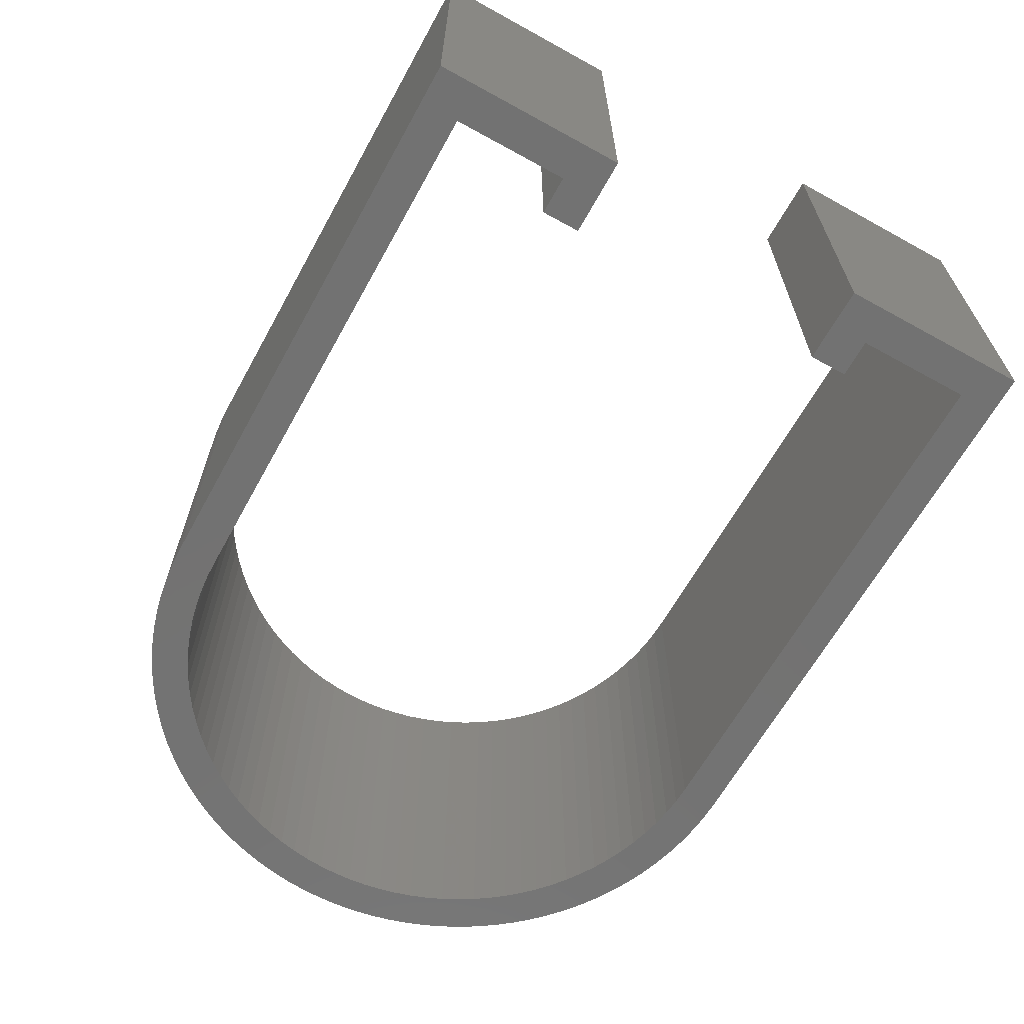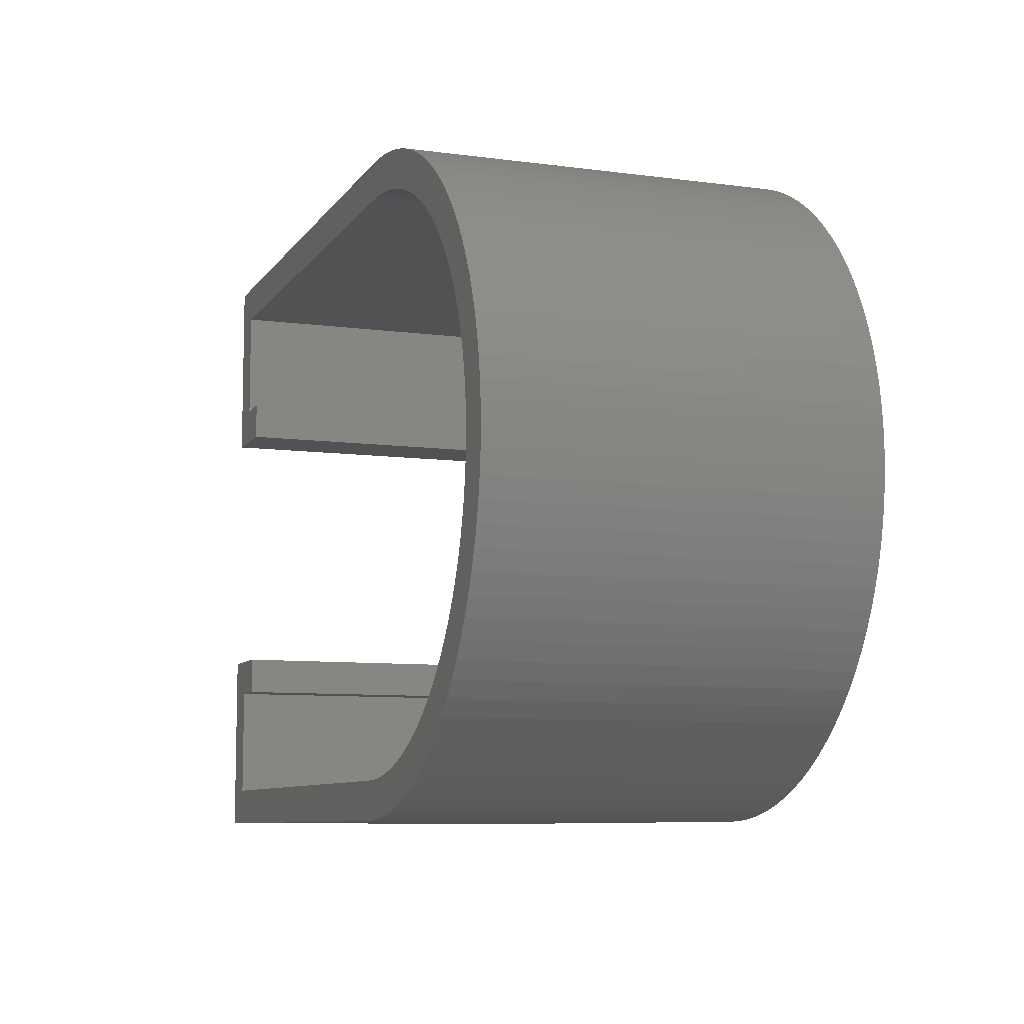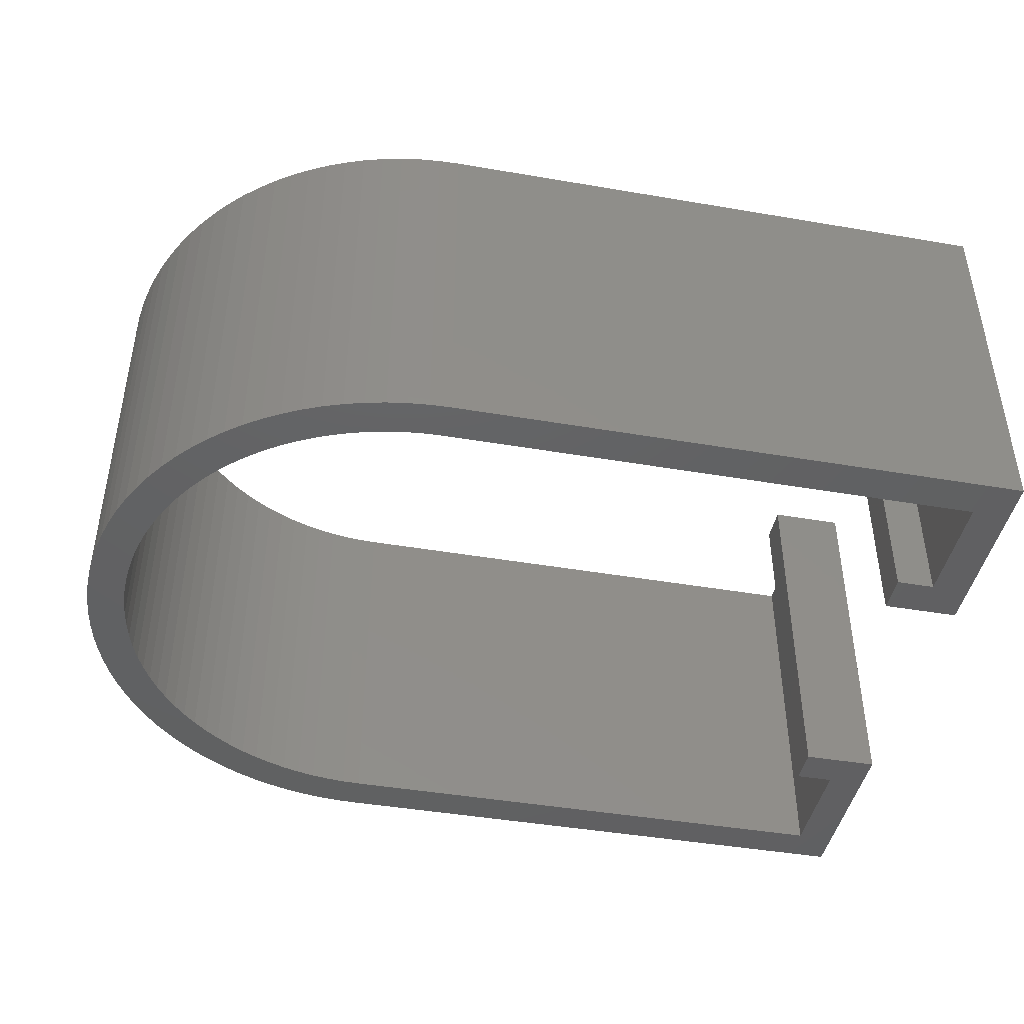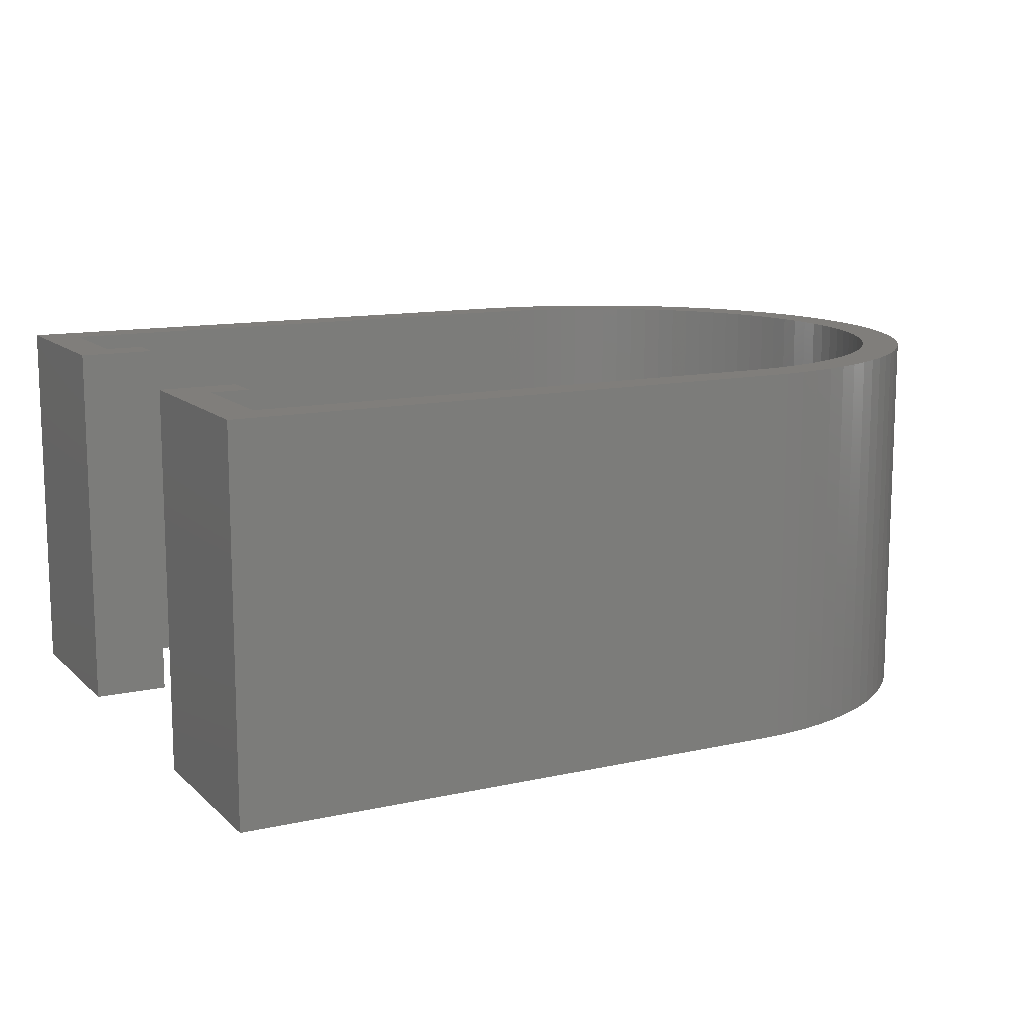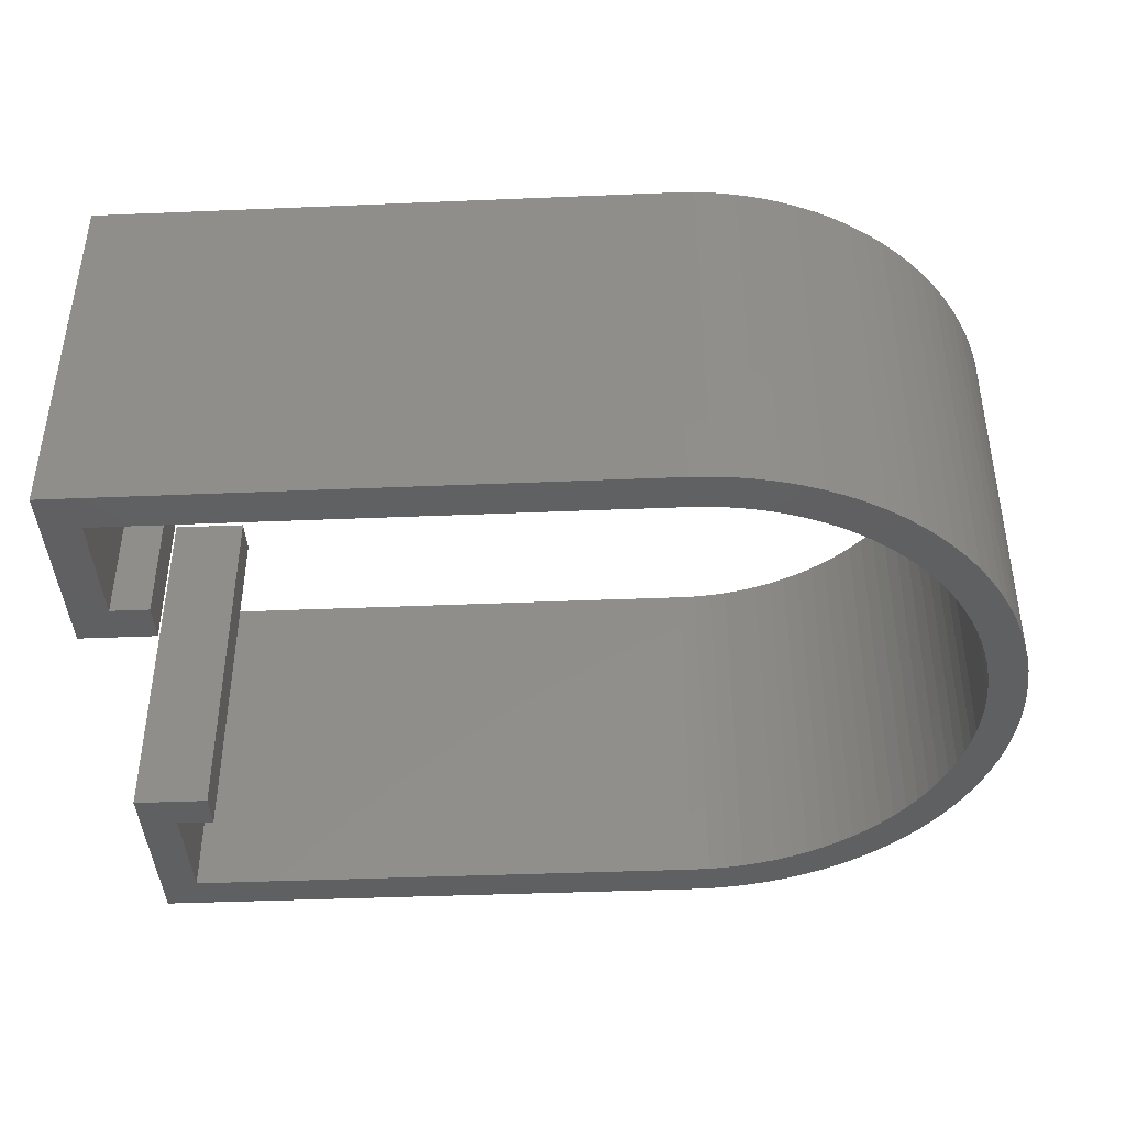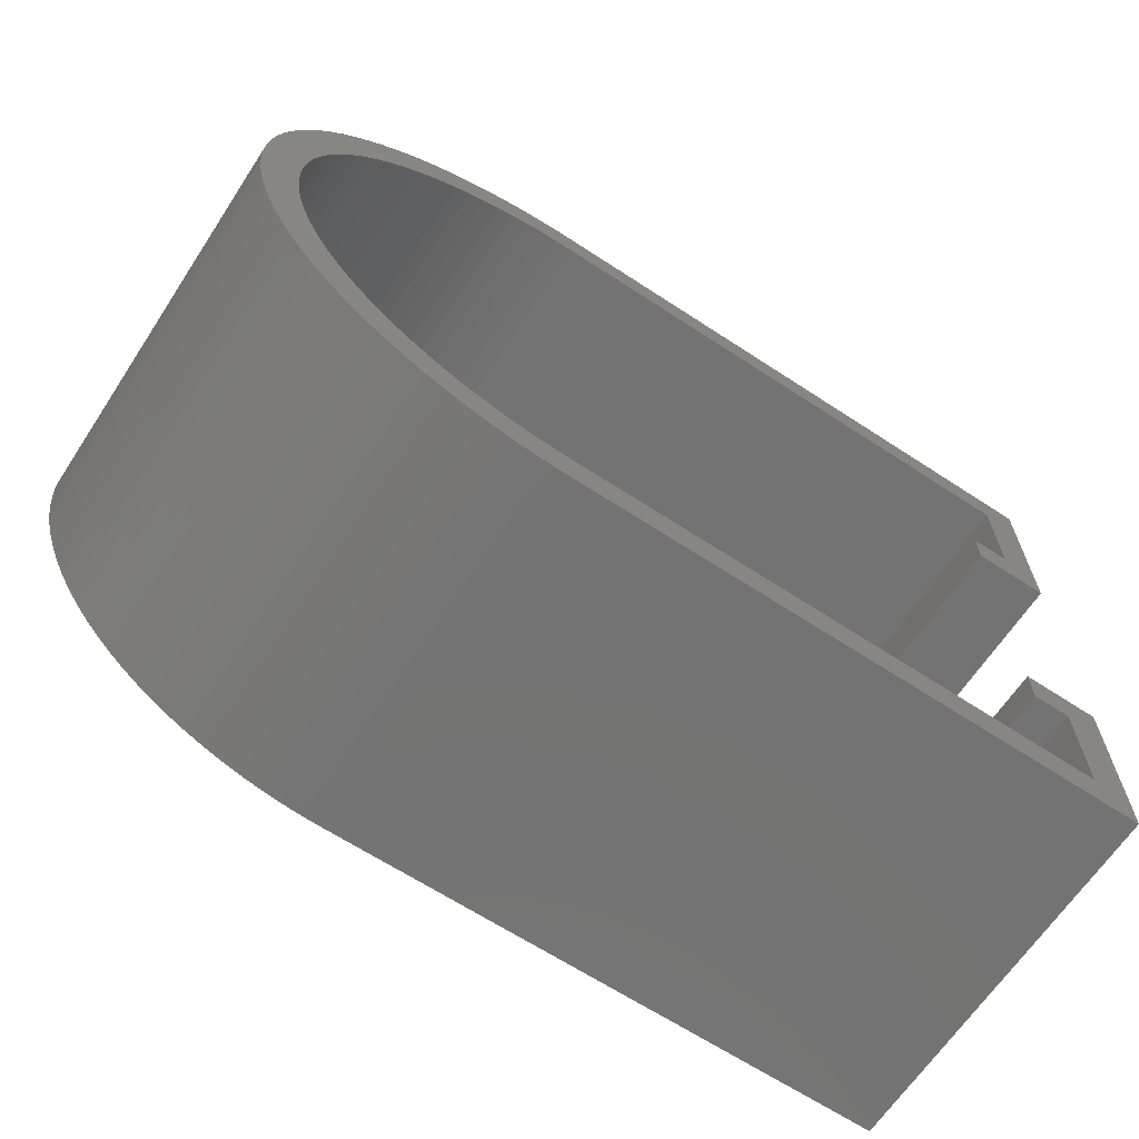
<metadata>
{"format":"stl","ext":"stl","renderer":"f3d","projection":"perspective","resolution":1024,"background":"white","views":[{"elev":-64.6,"azim":-119.0,"up":"+Z"},{"elev":-8.5,"azim":70.0,"up":"+Y"},{"elev":-43.7,"azim":168.6,"up":"+Z"},{"elev":12.4,"azim":-27.5,"up":"+Z"},{"elev":-41.2,"azim":2.9,"up":"+Z"},{"elev":-65.5,"azim":146.6,"up":"+Y"}]}
</metadata>
<code>
# stl→obj: 228 verts, 452 faces
v 22.5 0 0
v 22.49 0.4709 10
v 22.49 0.4709 0
v 22.5 0 10
v 15 7.5 0
v 15.47 7.485 10
v 15 7.5 10
v 15.47 7.485 0
v 20.13 5.467 0
v 20.47 5.134 10
v 20.13 5.467 10
v 20.47 5.134 0
v 21.97 2.761 0
v 21.79 3.193 10
v 21.79 3.193 0
v 21.97 2.761 10
v 17.76 6.973 0
v 18.19 6.786 10
v 17.76 6.973 10
v 18.19 6.786 0
v 19.02 6.332 0
v 19.41 6.068 10
v 19.02 6.332 10
v 19.41 6.068 0
v 21.79 -3.193 0
v 21.97 -2.761 10
v 21.97 -2.761 0
v 21.79 -3.193 10
v 18.19 -6.786 0
v 17.76 -6.973 10
v 18.19 -6.786 10
v 17.76 -6.973 0
v 22.37 1.405 0
v 22.26 1.865 10
v 22.26 1.865 0
v 22.37 1.405 10
v 22.13 2.318 10
v 22.13 2.318 0
v 21.33 4.019 0
v 21.07 4.408 10
v 21.07 4.408 0
v 21.33 4.019 10
v 20.78 4.781 10
v 20.78 4.781 0
v 21.57 3.613 10
v 21.57 3.613 0
v 16.41 7.367 0
v 16.87 7.264 10
v 16.41 7.367 10
v 16.87 7.264 0
v 17.32 7.133 0
v 17.32 7.133 10
v 15.94 7.441 0
v 15.94 7.441 10
v 18.61 6.572 0
v 18.61 6.572 10
v 19.78 5.779 10
v 19.78 5.779 0
v 19.78 -5.779 0
v 19.41 -6.068 10
v 19.78 -5.779 10
v 19.41 -6.068 0
v 18.61 -6.572 0
v 18.61 -6.572 10
v 21.33 -4.019 0
v 21.57 -3.613 10
v 21.57 -3.613 0
v 21.33 -4.019 10
v 22.44 -0.94 0
v 22.49 -0.4709 10
v 22.49 -0.4709 0
v 22.44 -0.94 10
v 22.44 0.94 0
v 22.44 0.94 10
v 15.47 -7.485 0
v 15 -7.5 10
v 15.47 -7.485 10
v 15 -7.5 0
v 16.41 -7.367 0
v 15.94 -7.441 10
v 16.41 -7.367 10
v 15.94 -7.441 0
v 17.32 -7.133 10
v 17.32 -7.133 0
v 16.87 -7.264 0
v 16.87 -7.264 10
v 20.13 -5.467 0
v 20.13 -5.467 10
v 19.02 -6.332 0
v 19.02 -6.332 10
v 20.47 -5.134 0
v 20.78 -4.781 10
v 20.78 -4.781 0
v 20.47 -5.134 10
v 21.07 -4.408 0
v 21.07 -4.408 10
v 22.13 -2.318 10
v 22.13 -2.318 0
v 22.37 -1.405 0
v 22.37 -1.405 10
v 22.26 -1.865 10
v 22.26 -1.865 0
v 20.82 6.196 0
v 20.42 6.549 10
v 20.82 6.196 10
v 20.42 6.549 0
v 22.69 -3.619 10
v 22.9 -3.129 0
v 22.9 -3.129 10
v 22.69 -3.619 0
v 22.9 3.129 10
v 22.69 3.619 0
v 22.69 3.619 10
v 22.9 3.129 0
v 22.45 4.095 0
v 22.45 4.095 10
v 18.62 7.691 0
v 18.13 7.903 10
v 18.62 7.691 10
v 18.13 7.903 0
v 16.59 8.349 0
v 16.07 8.433 10
v 16.59 8.349 10
v 16.07 8.433 0
v 23.48 -0.5337 10
v 23.5 0 0
v 23.5 0 10
v 23.48 -0.5337 0
v 21.2 -5.819 10
v 21.55 -5.418 0
v 21.55 -5.418 10
v 21.2 -5.819 0
v 23.43 1.065 10
v 23.35 1.593 0
v 23.35 1.593 10
v 23.43 1.065 0
v 23.23 2.114 0
v 23.23 2.114 10
v 22.18 4.555 10
v 21.88 4.996 0
v 21.88 4.996 10
v 22.18 4.555 0
v 21.2 5.819 10
v 21.2 5.819 0
v 20 6.877 0
v 19.55 7.177 10
v 20 6.877 10
v 19.55 7.177 0
v 19.09 7.449 10
v 19.09 7.449 0
v 17.63 8.084 10
v 17.63 8.084 0
v 17.11 8.233 0
v 17.11 8.233 10
v 16.07 -8.433 0
v 16.59 -8.349 10
v 16.07 -8.433 10
v 16.59 -8.349 0
v 23.08 -2.627 0
v 23.08 -2.627 10
v 22.18 -4.555 10
v 22.45 -4.095 0
v 22.45 -4.095 10
v 22.18 -4.555 0
v 23.48 0.5337 10
v 23.48 0.5337 0
v 23.08 2.627 10
v 23.08 2.627 0
v 21.55 5.418 10
v 21.55 5.418 0
v 15.53 8.483 0
v 15 8.5 10
v 15.53 8.483 10
v 15 8.5 0
v 23.35 -1.593 10
v 23.43 -1.065 0
v 23.43 -1.065 10
v 23.35 -1.593 0
v 15 -8.5 0
v 15.53 -8.483 10
v 15 -8.5 10
v 15.53 -8.483 0
v 17.63 -8.084 0
v 18.13 -7.903 10
v 17.63 -8.084 10
v 18.13 -7.903 0
v 17.11 -8.233 10
v 17.11 -8.233 0
v 20.42 -6.549 0
v 20.82 -6.196 10
v 20.42 -6.549 10
v 20.82 -6.196 0
v 20 -6.877 0
v 20 -6.877 10
v 19.09 -7.449 0
v 19.55 -7.177 10
v 19.09 -7.449 10
v 19.55 -7.177 0
v 18.62 -7.691 10
v 18.62 -7.691 0
v 21.88 -4.996 10
v 21.88 -4.996 0
v 2 3.5 0
v 1 4.5 0
v 2 4.5 0
v 0 3.5 0
v 1 7.5 0
v 23.23 -2.114 0
v 1 -7.5 0
v 0 -8.5 0
v 1 -4.5 0
v 0 8.5 0
v 2 -3.5 0
v 2 -4.5 0
v 0 -3.5 0
v 2 -3.5 10
v 1 -4.5 10
v 2 -4.5 10
v 0 -3.5 10
v 1 -7.5 10
v 23.23 -2.114 10
v 1 7.5 10
v 0 8.5 10
v 1 4.5 10
v 0 -8.5 10
v 2 3.5 10
v 2 4.5 10
v 0 3.5 10
f 1 2 3
f 2 1 4
f 5 6 7
f 6 5 8
f 9 10 11
f 10 9 12
f 13 14 15
f 14 13 16
f 17 18 19
f 18 17 20
f 21 22 23
f 22 21 24
f 25 26 27
f 26 25 28
f 29 30 31
f 30 29 32
f 33 34 35
f 34 33 36
f 35 37 38
f 37 35 34
f 39 40 41
f 40 39 42
f 41 43 44
f 43 41 40
f 15 45 46
f 45 15 14
f 47 48 49
f 48 47 50
f 51 19 52
f 19 51 17
f 53 49 54
f 49 53 47
f 55 23 56
f 23 55 21
f 24 57 22
f 57 24 58
f 59 60 61
f 60 59 62
f 63 31 64
f 31 63 29
f 65 66 67
f 66 65 68
f 69 70 71
f 70 69 72
f 73 36 33
f 36 73 74
f 3 74 73
f 74 3 2
f 38 16 13
f 16 38 37
f 44 10 12
f 10 44 43
f 46 42 39
f 42 46 45
f 50 52 48
f 52 50 51
f 8 54 6
f 54 8 53
f 20 56 18
f 56 20 55
f 58 11 57
f 11 58 9
f 71 4 1
f 4 71 70
f 75 76 77
f 76 75 78
f 79 80 81
f 80 79 82
f 32 83 30
f 83 32 84
f 85 81 86
f 81 85 79
f 87 61 88
f 61 87 59
f 89 64 90
f 64 89 63
f 91 92 93
f 92 91 94
f 95 68 65
f 68 95 96
f 67 28 25
f 28 67 66
f 27 97 98
f 97 27 26
f 99 72 69
f 72 99 100
f 82 77 80
f 77 82 75
f 84 86 83
f 86 84 85
f 91 88 94
f 88 91 87
f 62 90 60
f 90 62 89
f 93 96 95
f 96 93 92
f 98 101 102
f 101 98 97
f 102 100 99
f 100 102 101
f 103 104 105
f 104 103 106
f 107 108 109
f 108 107 110
f 111 112 113
f 112 111 114
f 113 115 116
f 115 113 112
f 117 118 119
f 118 117 120
f 121 122 123
f 122 121 124
f 125 126 127
f 126 125 128
f 129 130 131
f 130 129 132
f 133 134 135
f 134 133 136
f 135 137 138
f 137 135 134
f 139 140 141
f 140 139 142
f 143 103 105
f 103 143 144
f 145 146 147
f 146 145 148
f 148 149 146
f 149 148 150
f 120 151 118
f 151 120 152
f 153 123 154
f 123 153 121
f 155 156 157
f 156 155 158
f 109 159 160
f 159 109 108
f 161 162 163
f 162 161 164
f 165 136 133
f 136 165 166
f 167 114 111
f 114 167 168
f 138 168 167
f 168 138 137
f 116 142 139
f 142 116 115
f 169 144 143
f 144 169 170
f 141 170 169
f 170 141 140
f 106 147 104
f 147 106 145
f 171 172 173
f 172 171 174
f 150 119 149
f 119 150 117
f 152 154 151
f 154 152 153
f 127 166 165
f 166 127 126
f 175 176 177
f 176 175 178
f 179 180 181
f 180 179 182
f 182 157 180
f 157 182 155
f 183 184 185
f 184 183 186
f 158 187 156
f 187 158 188
f 189 190 191
f 190 189 192
f 193 191 194
f 191 193 189
f 190 132 129
f 132 190 192
f 195 196 197
f 196 195 198
f 198 194 196
f 194 198 193
f 186 199 184
f 199 186 200
f 163 110 107
f 110 163 162
f 201 164 161
f 164 201 202
f 203 204 205
f 204 206 207
f 206 204 203
f 1 126 128
f 71 128 176
f 126 1 166
f 69 176 178
f 3 166 1
f 99 178 208
f 166 3 136
f 102 208 159
f 73 136 3
f 98 159 108
f 136 73 134
f 27 108 110
f 33 134 73
f 134 33 137
f 128 71 1
f 25 110 162
f 176 69 71
f 178 99 69
f 208 102 99
f 67 162 164
f 159 98 102
f 108 27 98
f 65 164 202
f 110 25 27
f 162 67 25
f 95 202 130
f 164 65 67
f 93 130 132
f 202 95 65
f 91 132 192
f 130 93 95
f 132 91 93
f 87 192 189
f 192 87 91
f 59 189 193
f 189 59 87
f 62 193 198
f 193 62 59
f 89 198 195
f 198 89 62
f 63 195 200
f 195 63 89
f 200 29 63
f 186 29 200
f 186 32 29
f 183 32 186
f 183 84 32
f 188 84 183
f 188 85 84
f 158 85 188
f 158 79 85
f 155 79 158
f 155 82 79
f 182 82 155
f 182 75 82
f 179 75 182
f 179 78 75
f 179 209 78
f 209 210 211
f 210 209 179
f 35 137 33
f 137 35 168
f 38 168 35
f 168 38 114
f 13 114 38
f 114 13 112
f 15 112 13
f 112 15 115
f 46 115 15
f 115 46 142
f 39 142 46
f 142 39 140
f 41 140 39
f 140 41 170
f 44 170 41
f 170 44 144
f 12 144 44
f 144 12 103
f 9 103 12
f 103 9 106
f 58 106 9
f 106 58 145
f 24 145 58
f 145 24 148
f 21 148 24
f 148 21 150
f 55 150 21
f 150 55 117
f 20 117 55
f 20 120 117
f 17 120 20
f 17 152 120
f 51 152 17
f 51 153 152
f 50 153 51
f 50 121 153
f 47 121 50
f 47 124 121
f 53 124 47
f 53 171 124
f 8 171 53
f 5 171 8
f 5 174 171
f 207 174 5
f 207 212 174
f 212 207 206
f 211 213 214
f 211 215 213
f 215 211 210
f 124 173 122
f 173 124 171
f 216 217 218
f 217 219 220
f 219 217 216
f 4 127 165
f 2 165 133
f 127 4 125
f 74 133 135
f 70 125 4
f 36 135 138
f 125 70 177
f 34 138 167
f 72 177 70
f 37 167 111
f 177 72 175
f 16 111 113
f 100 175 72
f 175 100 221
f 165 2 4
f 14 113 116
f 133 74 2
f 135 36 74
f 138 34 36
f 45 116 139
f 167 37 34
f 111 16 37
f 42 139 141
f 113 14 16
f 116 45 14
f 40 141 169
f 139 42 45
f 43 169 143
f 141 40 42
f 10 143 105
f 169 43 40
f 143 10 43
f 11 105 104
f 105 11 10
f 57 104 147
f 104 57 11
f 22 147 146
f 147 22 57
f 23 146 149
f 146 23 22
f 56 149 119
f 149 56 23
f 119 18 56
f 118 18 119
f 118 19 18
f 151 19 118
f 151 52 19
f 154 52 151
f 154 48 52
f 123 48 154
f 123 49 48
f 122 49 123
f 122 54 49
f 173 54 122
f 173 6 54
f 172 6 173
f 172 7 6
f 172 222 7
f 222 223 224
f 223 222 172
f 101 221 100
f 221 101 160
f 97 160 101
f 160 97 109
f 26 109 97
f 109 26 107
f 28 107 26
f 107 28 163
f 66 163 28
f 163 66 161
f 68 161 66
f 161 68 201
f 96 201 68
f 201 96 131
f 92 131 96
f 131 92 129
f 94 129 92
f 129 94 190
f 88 190 94
f 190 88 191
f 61 191 88
f 191 61 194
f 60 194 61
f 194 60 196
f 90 196 60
f 196 90 197
f 64 197 90
f 197 64 199
f 31 199 64
f 31 184 199
f 30 184 31
f 30 185 184
f 83 185 30
f 83 187 185
f 86 187 83
f 86 156 187
f 81 156 86
f 81 157 156
f 80 157 81
f 80 180 157
f 77 180 80
f 76 180 77
f 76 181 180
f 220 181 76
f 220 225 181
f 225 220 219
f 224 226 227
f 224 228 226
f 228 224 223
f 177 128 125
f 128 177 176
f 160 208 221
f 208 160 159
f 188 185 187
f 185 188 183
f 200 197 199
f 197 200 195
f 131 202 201
f 202 131 130
f 221 178 175
f 178 221 208
f 210 219 215
f 219 210 225
f 220 211 217
f 211 220 209
f 213 219 216
f 219 213 215
f 210 181 225
f 181 210 179
f 206 223 212
f 223 206 228
f 224 207 222
f 207 224 204
f 174 223 172
f 223 174 212
f 206 226 228
f 226 206 203
f 218 213 216
f 213 218 214
f 211 218 217
f 218 211 214
f 226 205 227
f 205 226 203
f 205 224 227
f 224 205 204
f 207 7 222
f 7 207 5
f 78 220 76
f 220 78 209

</code>
